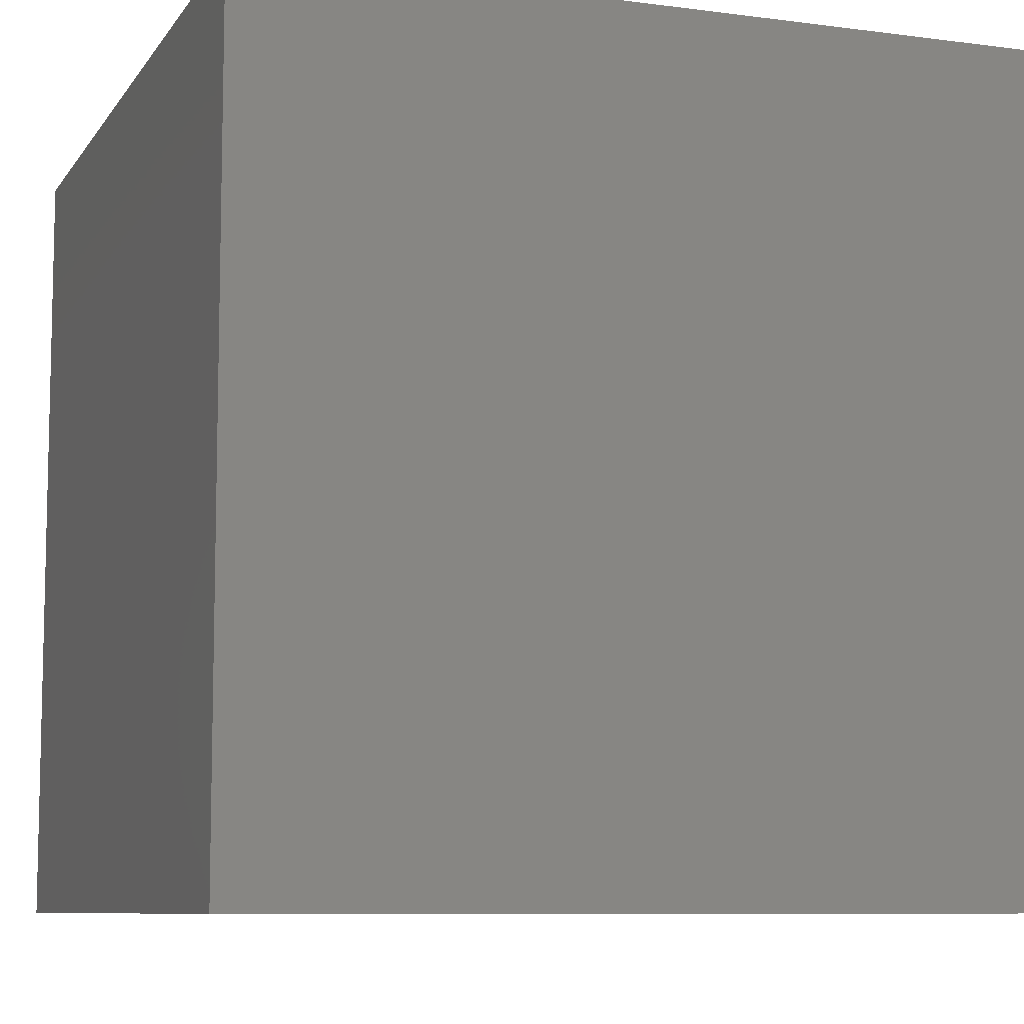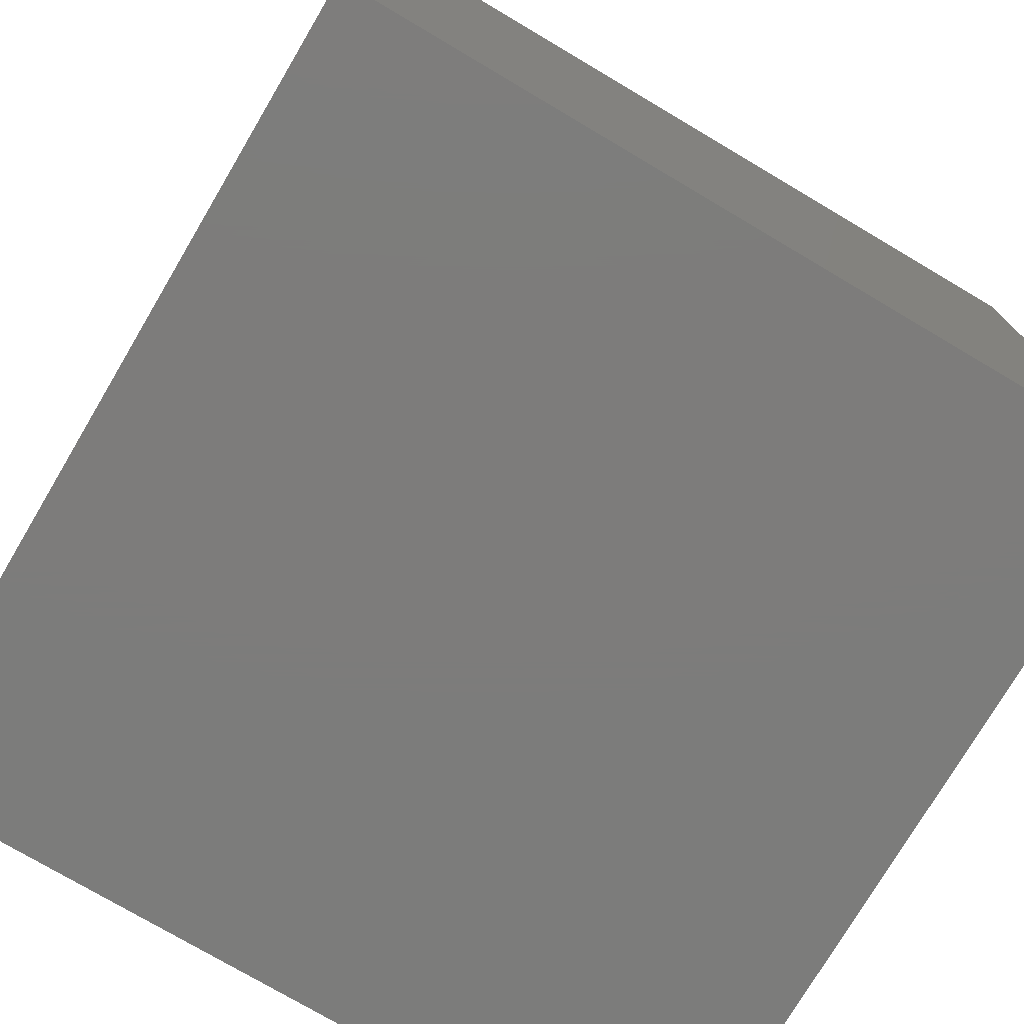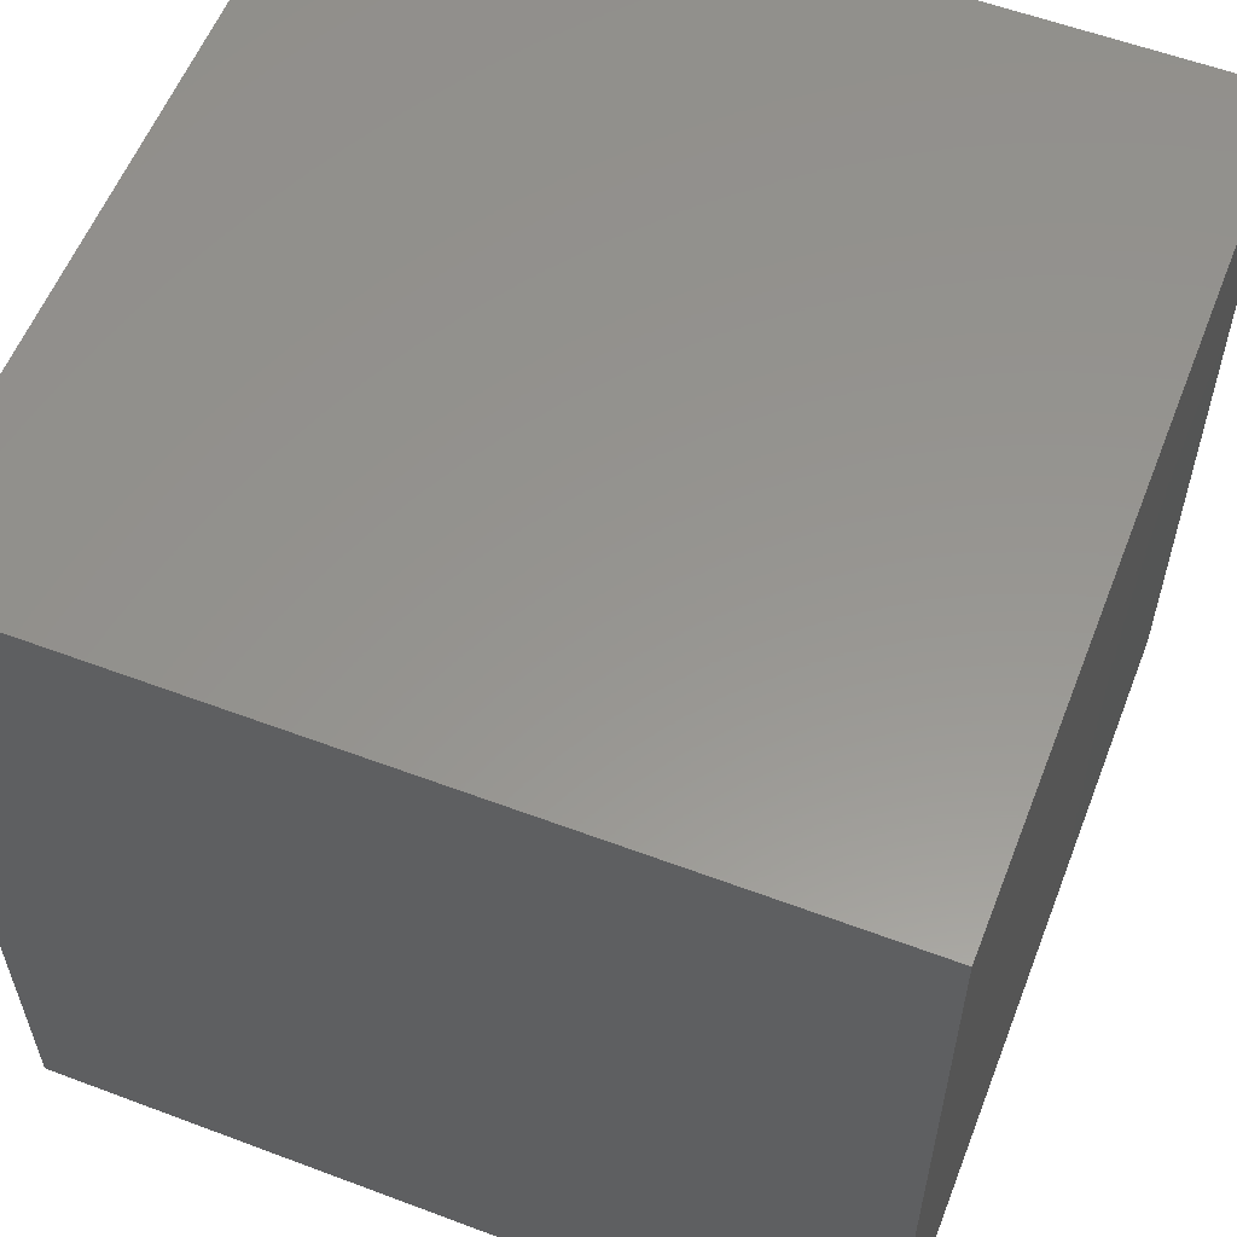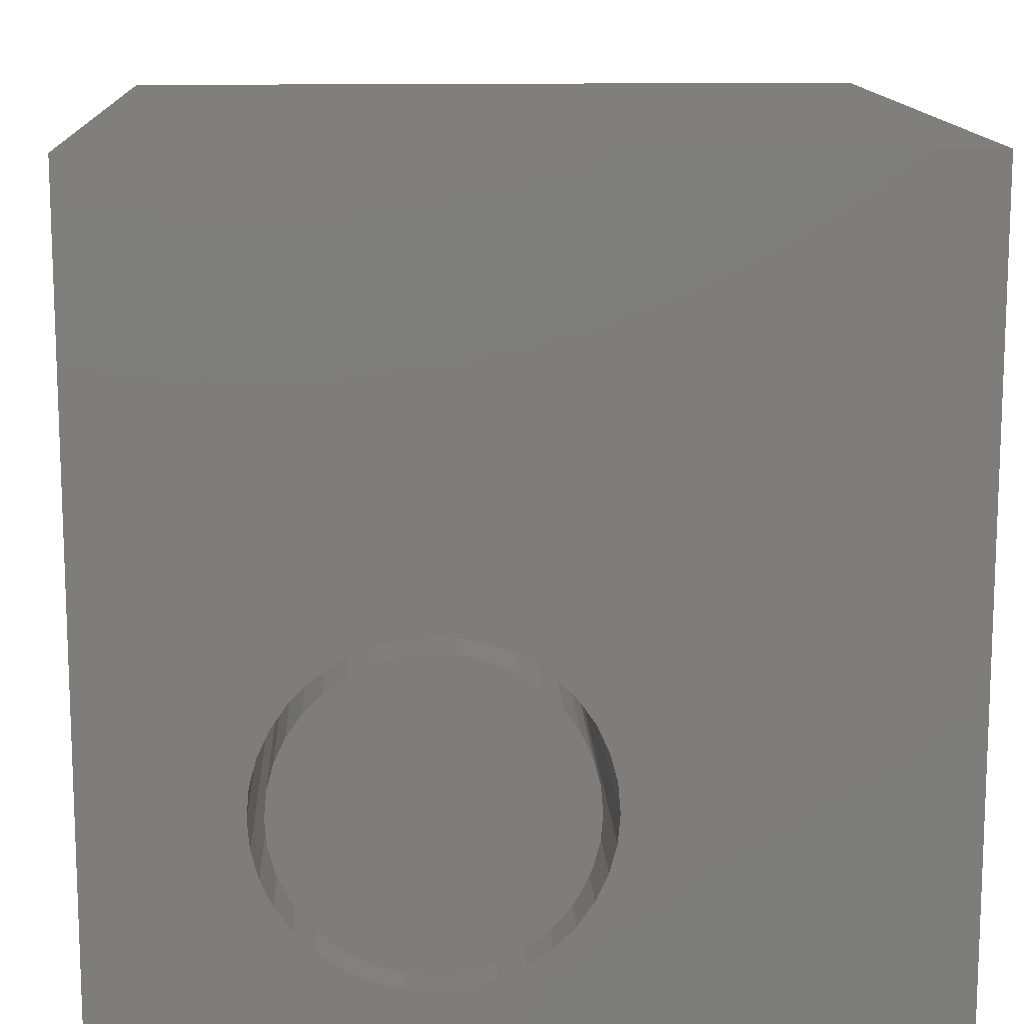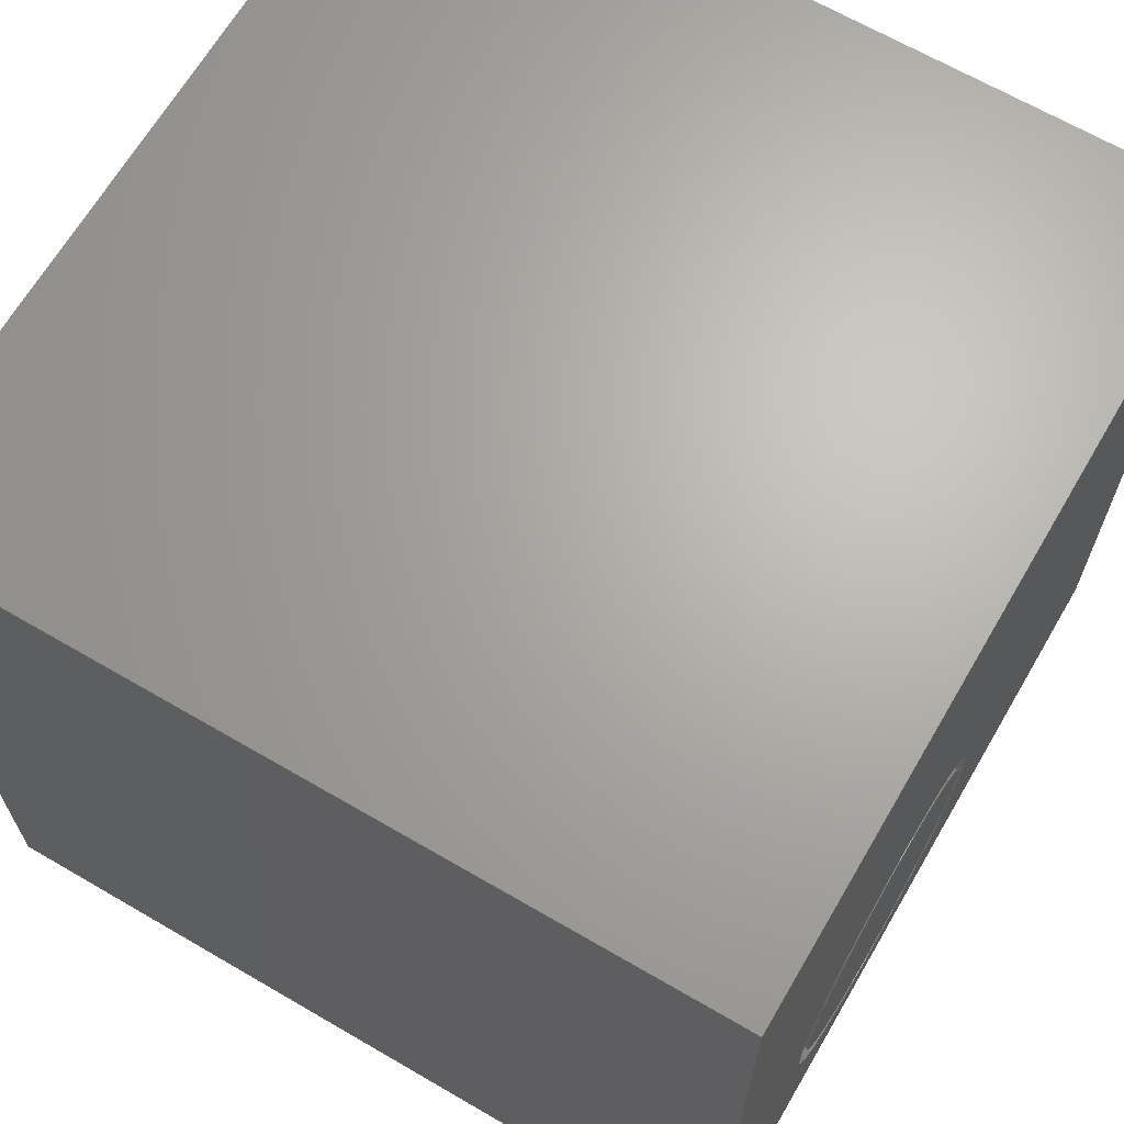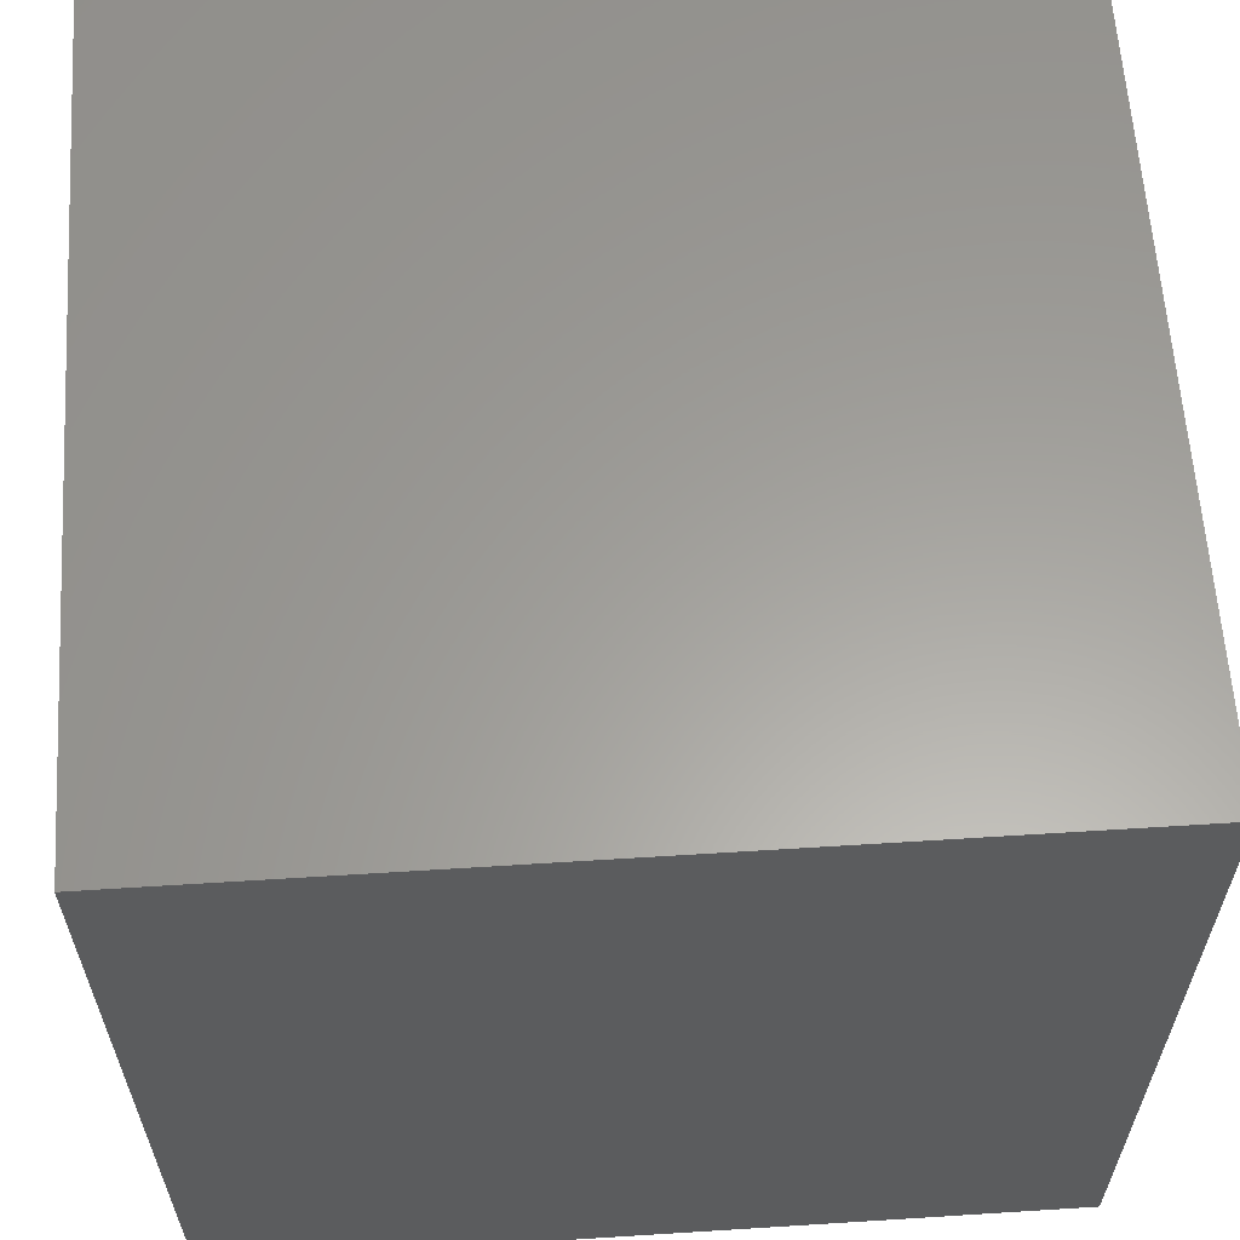
<metadata>
{"format":"stl","ext":"stl","renderer":"f3d","projection":"perspective","resolution":1024,"background":"white","views":[{"elev":-8.5,"azim":160.2,"up":"+Z"},{"elev":-75.8,"azim":59.4,"up":"+Y"},{"elev":57.7,"azim":-158.7,"up":"+Y"},{"elev":13.1,"azim":-2.7,"up":"+Y"},{"elev":66.4,"azim":-59.7,"up":"+Y"},{"elev":61.2,"azim":86.3,"up":"+Y"}]}
</metadata>
<code>
# stl→obj: 152 verts, 300 faces
v 0 10 10
v 0 10 0
v 0 0 10
v 0 0 0
v 10 0 10
v 5.96 2.75 10
v 5.929 2.394 10
v 5.836 2.05 10
v 5.686 1.726 10
v 5.481 1.433 10
v 2.595 1.181 10
v 2.887 0.9761 10
v 3.211 0.8252 10
v 3.211 4.675 10
v 2.887 4.524 10
v 2.595 4.319 10
v 2.342 1.433 10
v 2.137 1.726 10
v 1.986 2.05 10
v 3.556 4.768 10
v 3.911 4.799 10
v 10 10 10
v 4.267 4.768 10
v 4.612 4.675 10
v 4.936 4.524 10
v 5.228 4.319 10
v 5.481 4.067 10
v 5.228 1.181 10
v 4.936 0.9761 10
v 4.612 0.8252 10
v 5.686 3.774 10
v 5.836 3.451 10
v 5.929 3.106 10
v 4.267 0.7327 10
v 3.911 0.7016 10
v 3.556 0.7327 10
v 1.986 3.451 10
v 2.137 3.774 10
v 2.342 4.067 10
v 1.894 2.394 10
v 1.863 2.75 10
v 1.894 3.106 10
v 10 10 0
v 10 0 0
v 5.929 2.394 2.948
v 5.96 2.75 2.948
v 5.929 3.106 2.948
v 5.836 3.451 2.948
v 5.686 3.774 2.948
v 5.481 4.067 2.948
v 5.228 4.319 2.948
v 4.936 4.524 2.948
v 4.612 4.675 2.948
v 4.267 4.768 2.948
v 3.911 4.799 2.948
v 3.556 4.768 2.948
v 3.211 4.675 2.948
v 2.887 4.524 2.948
v 2.595 4.319 2.948
v 2.342 4.067 2.948
v 2.137 3.774 2.948
v 1.986 3.451 2.948
v 1.894 3.106 2.948
v 1.863 2.75 2.948
v 1.894 2.394 2.948
v 1.986 2.05 2.948
v 2.137 1.726 2.948
v 2.342 1.433 2.948
v 2.595 1.181 2.948
v 2.887 0.9761 2.948
v 3.211 0.8252 2.948
v 3.556 0.7327 2.948
v 3.911 0.7016 2.948
v 4.267 0.7327 2.948
v 4.612 0.8252 2.948
v 4.936 0.9761 2.948
v 5.228 1.181 2.948
v 5.481 1.433 2.948
v 5.686 1.726 2.948
v 5.836 2.05 2.948
v 2.303 3.679 2.948
v 2.166 3.385 2.948
v 2.083 3.073 2.948
v 2.054 2.75 2.948
v 2.083 2.428 2.948
v 2.166 2.115 2.948
v 2.303 1.822 2.948
v 2.489 1.557 2.948
v 2.718 1.328 2.948
v 2.983 1.142 2.948
v 3.276 1.005 2.948
v 3.589 0.9214 2.948
v 3.911 0.8932 2.948
v 4.234 0.9214 2.948
v 4.547 1.005 2.948
v 4.84 1.142 2.948
v 5.105 1.328 2.948
v 5.334 1.557 2.948
v 5.52 1.822 2.948
v 5.656 2.115 2.948
v 5.74 2.428 2.948
v 5.768 2.75 2.948
v 5.74 3.073 2.948
v 5.656 3.385 2.948
v 5.52 3.679 2.948
v 5.334 3.944 2.948
v 5.105 4.173 2.948
v 4.84 4.358 2.948
v 4.547 4.495 2.948
v 4.234 4.579 2.948
v 3.911 4.607 2.948
v 3.589 4.579 2.948
v 3.276 4.495 2.948
v 2.983 4.358 2.948
v 2.718 4.173 2.948
v 2.489 3.944 2.948
v 5.768 2.75 10
v 5.74 2.428 10
v 5.656 2.115 10
v 5.52 1.822 10
v 5.334 1.557 10
v 5.105 1.328 10
v 4.84 1.142 10
v 4.547 1.005 10
v 4.234 0.9214 10
v 3.911 0.8932 10
v 3.589 0.9214 10
v 3.276 1.005 10
v 2.983 1.142 10
v 2.718 1.328 10
v 2.489 1.557 10
v 2.303 1.822 10
v 2.166 2.115 10
v 2.083 2.428 10
v 2.054 2.75 10
v 2.083 3.073 10
v 2.166 3.385 10
v 2.303 3.679 10
v 2.489 3.944 10
v 2.718 4.173 10
v 2.983 4.358 10
v 3.276 4.495 10
v 3.589 4.579 10
v 3.911 4.607 10
v 4.234 4.579 10
v 4.547 4.495 10
v 4.84 4.358 10
v 5.105 4.173 10
v 5.334 3.944 10
v 5.52 3.679 10
v 5.656 3.385 10
v 5.74 3.073 10
f 1 2 3
f 3 2 4
f 5 6 7
f 7 8 5
f 5 8 9
f 5 9 10
f 11 3 12
f 12 3 13
f 14 1 15
f 15 1 16
f 11 17 3
f 3 17 18
f 3 18 19
f 14 20 1
f 1 20 21
f 1 21 22
f 22 21 23
f 22 23 24
f 24 25 22
f 22 25 26
f 22 26 27
f 10 28 5
f 5 28 29
f 5 29 30
f 27 31 22
f 22 31 32
f 22 32 5
f 5 32 33
f 5 33 6
f 30 34 5
f 5 34 35
f 5 35 3
f 3 35 36
f 3 36 13
f 37 38 1
f 1 38 39
f 1 39 16
f 19 40 3
f 3 40 41
f 3 41 1
f 1 41 42
f 1 42 37
f 43 22 44
f 44 22 5
f 2 43 4
f 4 43 44
f 22 43 1
f 1 43 2
f 44 5 4
f 4 5 3
f 45 6 46
f 46 6 33
f 46 33 47
f 47 33 32
f 47 32 48
f 48 32 31
f 48 31 49
f 49 31 27
f 49 27 50
f 50 27 26
f 50 26 51
f 51 26 25
f 51 25 52
f 52 25 24
f 52 24 53
f 53 24 23
f 53 23 54
f 54 23 21
f 54 21 55
f 55 21 20
f 55 20 56
f 56 20 14
f 56 14 57
f 57 14 15
f 57 15 58
f 58 15 16
f 58 16 59
f 59 16 39
f 59 39 60
f 60 39 38
f 60 38 61
f 61 38 37
f 61 37 62
f 62 37 42
f 62 42 63
f 63 42 41
f 63 41 64
f 64 41 40
f 64 40 65
f 65 40 19
f 65 19 66
f 66 19 18
f 66 18 67
f 67 18 17
f 67 17 68
f 68 17 11
f 68 11 69
f 69 11 12
f 69 12 70
f 70 12 13
f 70 13 71
f 71 13 36
f 71 36 72
f 72 36 35
f 72 35 73
f 73 35 34
f 73 34 74
f 74 34 30
f 74 30 75
f 75 30 29
f 75 29 76
f 76 29 28
f 76 28 77
f 77 28 10
f 77 10 78
f 78 10 9
f 78 9 79
f 79 9 8
f 79 8 80
f 80 8 7
f 80 7 45
f 45 7 6
f 81 61 82
f 82 61 62
f 82 62 83
f 83 62 63
f 83 63 84
f 84 63 64
f 84 64 85
f 85 64 65
f 85 65 86
f 86 65 66
f 86 66 87
f 87 66 67
f 87 67 88
f 88 67 68
f 88 68 89
f 89 68 69
f 89 69 90
f 90 69 70
f 90 70 91
f 91 70 71
f 91 71 92
f 92 71 72
f 92 72 93
f 93 72 73
f 93 73 94
f 94 73 74
f 94 74 95
f 95 74 75
f 95 75 96
f 96 75 76
f 96 76 97
f 97 76 77
f 97 77 98
f 98 77 78
f 98 78 99
f 99 78 79
f 99 79 100
f 100 79 80
f 100 80 101
f 101 80 45
f 101 45 102
f 102 45 46
f 102 46 103
f 103 46 47
f 103 47 104
f 104 47 48
f 104 48 105
f 105 48 49
f 105 49 106
f 106 49 50
f 106 50 107
f 107 50 51
f 107 51 108
f 108 51 52
f 108 52 109
f 109 52 53
f 109 53 110
f 110 53 54
f 110 54 111
f 111 54 55
f 111 55 112
f 112 55 56
f 112 56 113
f 113 56 57
f 113 57 114
f 114 57 58
f 114 58 115
f 115 58 59
f 115 59 116
f 116 59 60
f 116 60 81
f 81 60 61
f 103 117 102
f 102 117 118
f 102 118 101
f 101 118 119
f 101 119 100
f 100 119 120
f 100 120 99
f 99 120 121
f 99 121 98
f 98 121 122
f 98 122 97
f 97 122 123
f 97 123 96
f 96 123 124
f 96 124 95
f 95 124 125
f 95 125 94
f 94 125 126
f 94 126 93
f 93 126 127
f 93 127 92
f 92 127 128
f 92 128 91
f 91 128 129
f 91 129 90
f 90 129 130
f 90 130 89
f 89 130 131
f 89 131 88
f 88 131 132
f 88 132 87
f 87 132 133
f 87 133 86
f 86 133 134
f 86 134 85
f 85 134 135
f 85 135 84
f 84 135 136
f 84 136 83
f 83 136 137
f 83 137 82
f 82 137 138
f 82 138 81
f 81 138 139
f 81 139 116
f 116 139 140
f 116 140 115
f 115 140 141
f 115 141 114
f 114 141 142
f 114 142 113
f 113 142 143
f 113 143 112
f 112 143 144
f 112 144 111
f 111 144 145
f 111 145 110
f 110 145 146
f 110 146 109
f 109 146 147
f 109 147 108
f 108 147 148
f 108 148 107
f 107 148 149
f 107 149 106
f 106 149 150
f 106 150 105
f 105 150 151
f 105 151 104
f 104 151 152
f 104 152 103
f 103 152 117
f 143 142 130
f 127 126 148
f 127 148 128
f 130 147 146
f 147 130 148
f 148 130 129
f 148 129 128
f 126 125 148
f 148 125 124
f 148 124 123
f 146 145 130
f 130 145 144
f 130 144 143
f 140 139 141
f 141 139 138
f 141 138 142
f 142 138 137
f 142 137 136
f 136 135 142
f 142 135 134
f 142 134 133
f 133 132 142
f 142 132 131
f 142 131 130
f 117 152 122
f 121 120 119
f 152 151 122
f 122 151 150
f 122 150 123
f 123 150 149
f 123 149 148
f 121 119 122
f 122 119 118
f 122 118 117

</code>
